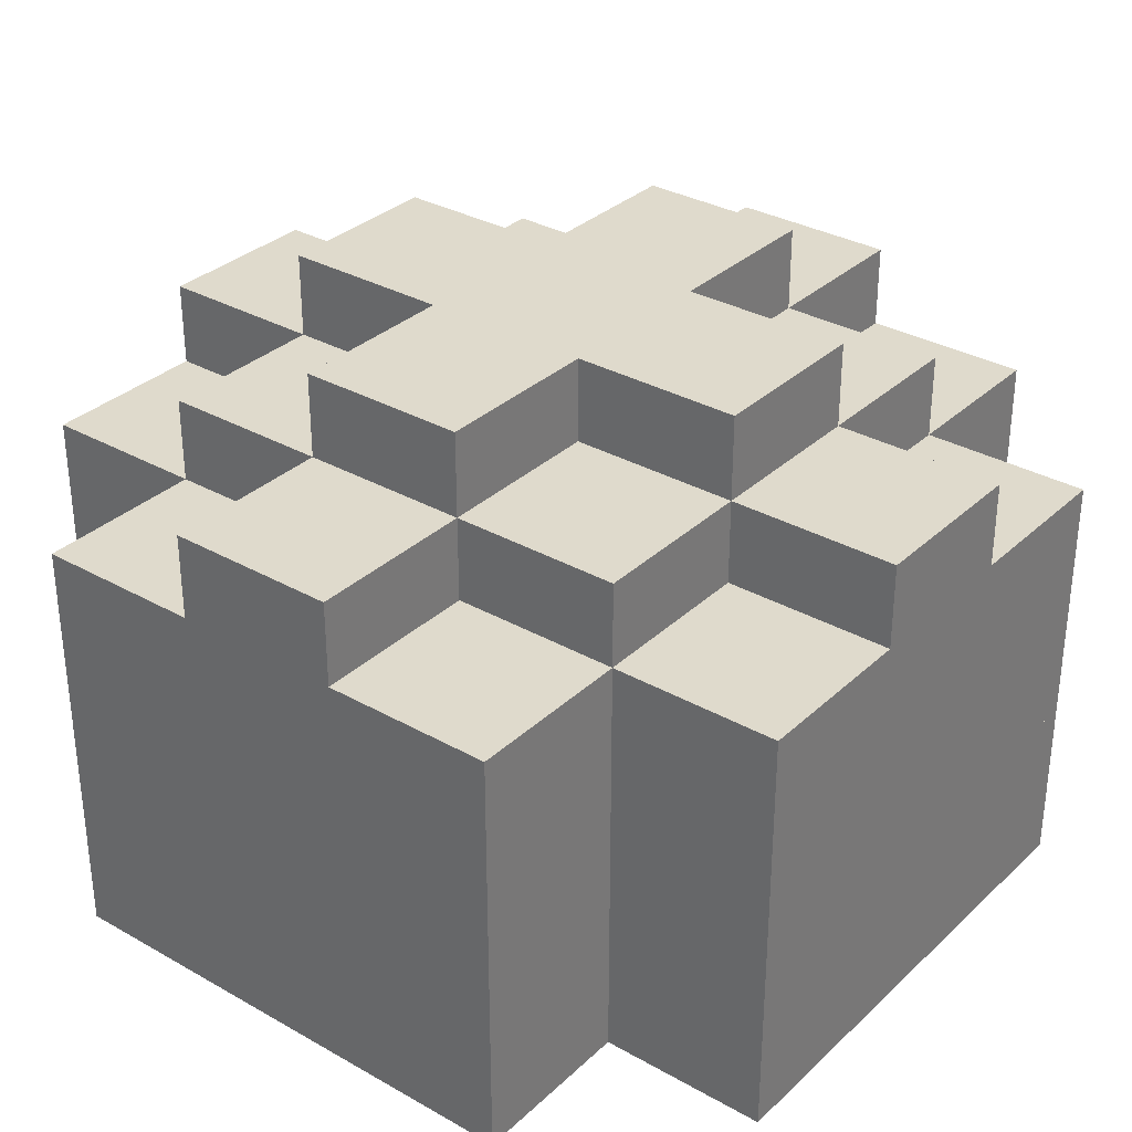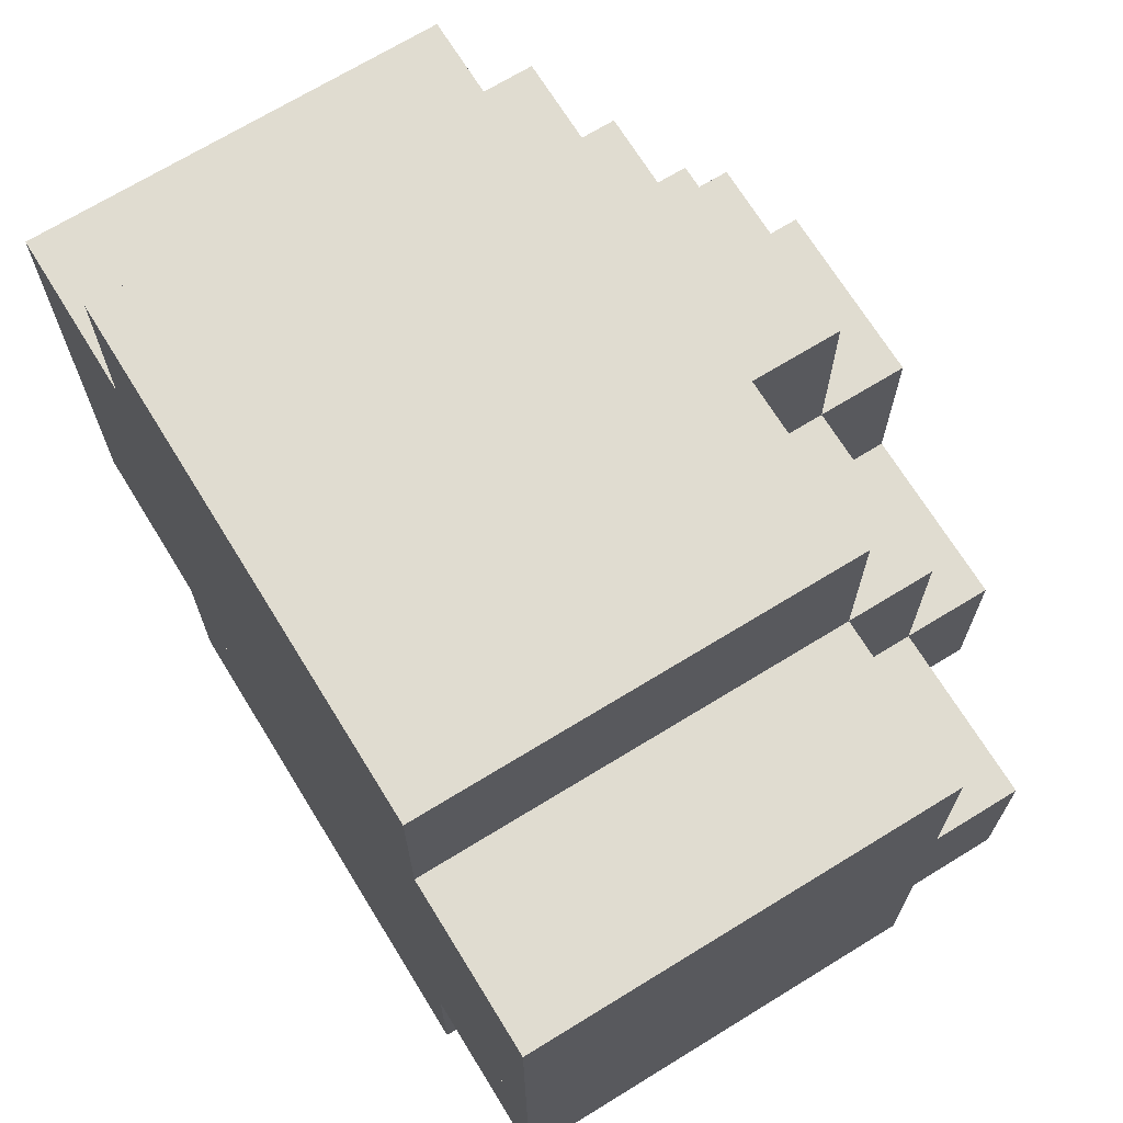
<metadata>
{"format":"obj","ext":"obj","renderer":"f3d","projection":"perspective","resolution":1024,"background":"white","views":[{"elev":32.4,"azim":38.2,"up":"+Y"},{"elev":69.6,"azim":58.4,"up":"+Z"}]}
</metadata>
<code>
o &RunningLight_000000_fffff_010
v 0.125 3.125 0.125
v 0.125 3.125 -0.125
v 0.125 3.375 -0.125
v 0.125 3.375 0.125
v -0.125 3.375 -0.125
v -0.125 3.375 0.125
v -0.125 3.125 -0.125
v -0.125 3.125 0.125
f 1 2 3 4
f 3 5 6 4
f 2 7 5 3
f 1 8 7 2
f 7 8 6 5
f 8 1 4 6
o stone
v -0.5 3.5 -1.5
v -0.5 3 -1.5
v -0.5 3.5 -0.5
v -0.5 3 -0.5
v 0.5 3.5 -0.5
v 0.5 3 -0.5
v 0.5 3.5 -1.5
v 0.5 3 -1.5
v -1.5 2.5 1.5
v -1.5 2 1.5
v -1.5 2.5 2.5
v -1.5 2 2.5
v -0.5 2.5 2.5
v -0.5 2 2.5
v -0.5 2.5 1.5
v -0.5 2 1.5
v -0.5 3 -1.5
v -0.5 2 -1.5
v -0.5 3 -0.5
v -0.5 2 -0.5
v 0.5 3 -0.5
v 0.5 2 -0.5
v 0.5 3 -1.5
v 0.5 2 -1.5
v -1.5 2 0.5
v -1.5 1 0.5
v -1.5 2 1.5
v -1.5 1 1.5
v -0.5 2 1.5
v -0.5 1 1.5
v -0.5 2 0.5
v -0.5 1 0.5
v 0.5 3 0.5
v 0.5 2 0.5
v 0.5 3 1.5
v 0.5 2 1.5
v 1.5 3 1.5
v 1.5 2 1.5
v 1.5 3 0.5
v 1.5 2 0.5
v 1.438 2 -2.5
v 1.438 1 -2.5
v 1.438 2 -1.5
v 1.438 1 -1.5
v 1.5 2 -1.5
v 1.5 1 -1.5
v 1.5 2 -2.5
v 1.5 1 -2.5
v -1.5 2 1.5
v -1.5 1 1.5
v -1.5 2 2.5
v -1.5 1 2.5
v -0.5 2 2.5
v -0.5 1 2.5
v -0.5 2 1.5
v -0.5 1 1.5
v -2.5 3 -0.5
v -2.5 2 -0.5
v -2.5 3 0.5
v -2.5 2 0.5
v -1.5 3 0.5
v -1.5 2 0.5
v -1.5 3 -0.5
v -1.5 2 -0.5
v 0.5 2 -2.5
v 0.5 1 -2.5
v 0.5 2 -2.438
v 0.5 1 -2.438
v 1.438 2 -2.438
v 1.438 1 -2.438
v 1.438 2 -2.5
v 1.438 1 -2.5
v -0.5 0.0625 -1.5
v -0.5 -0 -1.5
v -0.5 0.0625 -0.5
v -0.5 -0 -0.5
v 0.5 0.0625 -0.5
v 0.5 -0 -0.5
v 0.5 0.0625 -1.5
v 0.5 -0 -1.5
v -2.5 1 -1.5
v -2.5 -0 -1.5
v -2.5 1 -0.5
v -2.5 -0 -0.5
v -1.438 1 -0.5
v -1.438 -0 -0.5
v -1.438 1 -1.5
v -1.438 -0 -1.5
v -0.5 2 0.5
v -0.5 1 0.5
v -0.5 2 1.5
v -0.5 1 1.5
v 0.5 2 1.5
v 0.5 1 1.5
v 0.5 2 0.5
v 0.5 1 0.5
v -0.5 3 -0.5
v -0.5 2 -0.5
v -0.5 3 0.5
v -0.5 2 0.5
v 0.5 3 0.5
v 0.5 2 0.5
v 0.5 3 -0.5
v 0.5 2 -0.5
v -1.5 3 -1.5
v -1.5 2 -1.5
v -1.5 3 -0.5
v -1.5 2 -0.5
v -0.5 3 -0.5
v -0.5 2 -0.5
v -0.5 3 -1.5
v -0.5 2 -1.5
v 1.438 2 -1.5
v 1.438 1 -1.5
v 1.438 2 -0.5
v 1.438 1 -0.5
v 2.5 2 -0.5
v 2.5 1 -0.5
v 2.5 2 -1.5
v 2.5 1 -1.5
v -0.5 3 0.5
v -0.5 2 0.5
v -0.5 3 1.5
v -0.5 2 1.5
v 0.5 3 1.5
v 0.5 2 1.5
v 0.5 3 0.5
v 0.5 2 0.5
v -1.5 1 1.5
v -1.5 0 1.5
v -1.5 1 2.5
v -1.5 0 2.5
v -0.5 1 2.5
v -0.5 0 2.5
v -0.5 1 1.5
v -0.5 0 1.5
v -0.5 1 1.5
v -0.5 0 1.5
v -0.5 1 2.5
v -0.5 0 2.5
v 0.5 1 2.5
v 0.5 0 2.5
v 0.5 1 1.5
v 0.5 0 1.5
v -0.5 0.0625 -0.5
v -0.5 -0 -0.5
v -0.5 0.0625 0.5
v -0.5 0 0.5
v 0.5 0.0625 0.5
v 0.5 0 0.5
v 0.5 0.0625 -0.5
v 0.5 -0 -0.5
v -1.5 0.0625 -1.5
v -1.5 -0 -1.5
v -1.5 0.0625 -0.5
v -1.5 -0 -0.5
v -0.5 0.0625 -0.5
v -0.5 -0 -0.5
v -0.5 0.0625 -1.5
v -0.5 -0 -1.5
v -1.5 0.0625 -2.5
v -1.5 -0 -2.5
v -1.5 0.0625 -1.5
v -1.5 -0 -1.5
v -0.5 0.0625 -1.5
v -0.5 -0 -1.5
v -0.5 0.0625 -2.5
v -0.5 -0 -2.5
v -1.5 1 -2.5
v -1.5 0.0625 -2.5
v -1.5 1 -2.438
v -1.5 0.0625 -2.438
v -0.5 1 -2.438
v -0.5 0.0625 -2.438
v -0.5 1 -2.5
v -0.5 0.0625 -2.5
v -1.5 1 -2.438
v -1.5 0.0625 -2.438
v -1.5 1 -1.5
v -1.5 0.0625 -1.5
v -1.438 1 -1.5
v -1.438 0.0625 -1.5
v -1.438 1 -2.438
v -1.438 0.0625 -2.438
v 1.438 1 -0.5
v 1.438 -0 -0.5
v 1.438 1 0.5
v 1.438 0 0.5
v 2.5 1 0.5
v 2.5 0 0.5
v 2.5 1 -0.5
v 2.5 -0 -0.5
v -2.5 2 -0.5
v -2.5 1 -0.5
v -2.5 2 0.5
v -2.5 1 0.5
v -1.438 2 0.5
v -1.438 1 0.5
v -1.438 2 -0.5
v -1.438 1 -0.5
v 0.5 3 -0.5
v 0.5 2 -0.5
v 0.5 3 0.5
v 0.5 2 0.5
v 1.5 3 0.5
v 1.5 2 0.5
v 1.5 3 -0.5
v 1.5 2 -0.5
v -0.5 3 -2.5
v -0.5 2 -2.5
v -0.5 3 -1.5
v -0.5 2 -1.5
v 0.5 3 -1.5
v 0.5 2 -1.5
v 0.5 3 -2.5
v 0.5 2 -2.5
v 0.5 2 1.5
v 0.5 1 1.5
v 0.5 2 2.5
v 0.5 1 2.5
v 1.5 2 2.5
v 1.5 1 2.5
v 1.5 2 1.5
v 1.5 1 1.5
v -2.5 1 0.5
v -2.5 0 0.5
v -2.5 1 1.5
v -2.5 0 1.5
v -1.5 1 1.5
v -1.5 0 1.5
v -1.5 1 0.5
v -1.5 0 0.5
v 0.5 0.0625 -1.5
v 0.5 -0 -1.5
v 0.5 0.0625 -0.5
v 0.5 -0 -0.5
v 1.5 0.0625 -0.5
v 1.5 -0 -0.5
v 1.5 0.0625 -1.5
v 1.5 -0 -1.5
v -0.5 3.5 -0.5
v -0.5 3 -0.5
v -0.5 3.5 0.5
v -0.5 3 0.5
v 0.5 3.5 0.5
v 0.5 3 0.5
v 0.5 3.5 -0.5
v 0.5 3 -0.5
v -2.5 2.5 -1.5
v -2.5 2 -1.5
v -2.5 2.5 -0.5
v -2.5 2 -0.5
v -1.5 2.5 -0.5
v -1.5 2 -0.5
v -1.5 2.5 -1.5
v -1.5 2 -1.5
v 0.5 3.5 -0.5
v 0.5 3 -0.5
v 0.5 3.5 0.5
v 0.5 3 0.5
v 1.5 3.5 0.5
v 1.5 3 0.5
v 1.5 3.5 -0.5
v 1.5 3 -0.5
v 1.5 2.5 -1.5
v 1.5 2 -1.5
v 1.5 2.5 -0.5
v 1.5 2 -0.5
v 2.5 2.5 -0.5
v 2.5 2 -0.5
v 2.5 2.5 -1.5
v 2.5 2 -1.5
v -1.5 3 -0.5
v -1.5 2 -0.5
v -1.5 3 0.5
v -1.5 2 0.5
v -0.5 3 0.5
v -0.5 2 0.5
v -0.5 3 -0.5
v -0.5 2 -0.5
v 0.5 2 0.5
v 0.5 1 0.5
v 0.5 2 1.5
v 0.5 1 1.5
v 1.5 2 1.5
v 1.5 1 1.5
v 1.5 2 0.5
v 1.5 1 0.5
v 1.438 2 -0.5
v 1.438 1 -0.5
v 1.438 2 0.5
v 1.438 1 0.5
v 2.5 2 0.5
v 2.5 1 0.5
v 2.5 2 -0.5
v 2.5 1 -0.5
v -1.5 1 0.5
v -1.5 0 0.5
v -1.5 1 1.5
v -1.5 0 1.5
v -0.5 1 1.5
v -0.5 0 1.5
v -0.5 1 0.5
v -0.5 0 0.5
v 1.5 1 0.5
v 1.5 0 0.5
v 1.5 1 1.5
v 1.5 0 1.5
v 2.5 1 1.5
v 2.5 0 1.5
v 2.5 1 0.5
v 2.5 0 0.5
v 0.5 0.0625 -0.5
v 0.5 -0 -0.5
v 0.5 0.0625 0.5
v 0.5 0 0.5
v 1.5 0.0625 0.5
v 1.5 0 0.5
v 1.5 0.0625 -0.5
v 1.5 -0 -0.5
v -2.5 2 -1.5
v -2.5 1 -1.5
v -2.5 2 -0.5
v -2.5 1 -0.5
v -1.5 2 -0.5
v -1.5 1 -0.5
v -1.5 2 -1.5
v -1.5 1 -1.5
v -1.5 2 -1.5
v -1.5 1 -1.5
v -1.5 2 -0.5
v -1.5 1 -0.5
v -1.438 2 -0.5
v -1.438 1 -0.5
v -1.438 2 -1.5
v -1.438 1 -1.5
v -0.5 3.5 0.5
v -0.5 3 0.5
v -0.5 3.5 1.5
v -0.5 3 1.5
v 0.5 3.5 1.5
v 0.5 3 1.5
v 0.5 3.5 0.5
v 0.5 3 0.5
v 1.5 2.5 0.5
v 1.5 2 0.5
v 1.5 2.5 1.5
v 1.5 2 1.5
v 2.5 2.5 1.5
v 2.5 2 1.5
v 2.5 2.5 0.5
v 2.5 2 0.5
v 0.5 3 -1.5
v 0.5 2 -1.5
v 0.5 3 -0.5
v 0.5 2 -0.5
v 1.5 3 -0.5
v 1.5 2 -0.5
v 1.5 3 -1.5
v 1.5 2 -1.5
v 0.5 2.5 -2.5
v 0.5 2 -2.5
v 0.5 2.5 -1.5
v 0.5 2 -1.5
v 1.5 2.5 -1.5
v 1.5 2 -1.5
v 1.5 2.5 -2.5
v 1.5 2 -2.5
v -2.5 2.5 0.5
v -2.5 2 0.5
v -2.5 2.5 1.5
v -2.5 2 1.5
v -1.5 2.5 1.5
v -1.5 2 1.5
v -1.5 2.5 0.5
v -1.5 2 0.5
v -1.5 3.5 -0.5
v -1.5 3 -0.5
v -1.5 3.5 0.5
v -1.5 3 0.5
v -0.5 3.5 0.5
v -0.5 3 0.5
v -0.5 3.5 -0.5
v -0.5 3 -0.5
v -0.5 3 1.5
v -0.5 2 1.5
v -0.5 3 2.5
v -0.5 2 2.5
v 0.5 3 2.5
v 0.5 2 2.5
v 0.5 3 1.5
v 0.5 2 1.5
v 1.5 3 -0.5
v 1.5 2 -0.5
v 1.5 3 0.5
v 1.5 2 0.5
v 2.5 3 0.5
v 2.5 2 0.5
v 2.5 3 -0.5
v 2.5 2 -0.5
v -2.5 2 0.5
v -2.5 1 0.5
v -2.5 2 1.5
v -2.5 1 1.5
v -1.5 2 1.5
v -1.5 1 1.5
v -1.5 2 0.5
v -1.5 1 0.5
v 0.5 1 0.5
v 0.5 0 0.5
v 0.5 1 1.5
v 0.5 0 1.5
v 1.5 1 1.5
v 1.5 0 1.5
v 1.5 1 0.5
v 1.5 0 0.5
v -1.438 2 -2.5
v -1.438 1 -2.5
v -1.438 2 -2.438
v -1.438 1 -2.438
v -0.5 2 -2.438
v -0.5 1 -2.438
v -0.5 2 -2.5
v -0.5 1 -2.5
v -1.5 0.0625 -0.5
v -1.5 -0 -0.5
v -1.5 0.0625 0.5
v -1.5 0 0.5
v -0.5 0.0625 0.5
v -0.5 0 0.5
v -0.5 0.0625 -0.5
v -0.5 -0 -0.5
v -0.5 0.0625 -2.5
v -0.5 -0 -2.5
v -0.5 0.0625 -1.5
v -0.5 -0 -1.5
v 0.5 0.0625 -1.5
v 0.5 -0 -1.5
v 0.5 0.0625 -2.5
v 0.5 -0 -2.5
v -0.5 1 -2.5
v -0.5 0.0625 -2.5
v -0.5 1 -2.438
v -0.5 0.0625 -2.438
v 0.5 1 -2.438
v 0.5 0.0625 -2.438
v 0.5 1 -2.5
v 0.5 0.0625 -2.5
v 1.438 1 -1.5
v 1.438 -0 -1.5
v 1.438 1 -0.5
v 1.438 -0 -0.5
v 2.5 1 -0.5
v 2.5 -0 -0.5
v 2.5 1 -1.5
v 2.5 -0 -1.5
v -1.5 2 -2.5
v -1.5 1 -2.5
v -1.5 2 -1.5
v -1.5 1 -1.5
v -1.438 2 -1.5
v -1.438 1 -1.5
v -1.438 2 -2.5
v -1.438 1 -2.5
v -2.5 1 -0.5
v -2.5 -0 -0.5
v -2.5 1 0.5
v -2.5 0 0.5
v -1.438 1 0.5
v -1.438 0 0.5
v -1.438 1 -0.5
v -1.438 -0 -0.5
v -1.5 3 0.5
v -1.5 2 0.5
v -1.5 3 1.5
v -1.5 2 1.5
v -0.5 3 1.5
v -0.5 2 1.5
v -0.5 3 0.5
v -0.5 2 0.5
v 1.5 2 0.5
v 1.5 1 0.5
v 1.5 2 1.5
v 1.5 1 1.5
v 2.5 2 1.5
v 2.5 1 1.5
v 2.5 2 0.5
v 2.5 1 0.5
v -0.5 2 1.5
v -0.5 1 1.5
v -0.5 2 2.5
v -0.5 1 2.5
v 0.5 2 2.5
v 0.5 1 2.5
v 0.5 2 1.5
v 0.5 1 1.5
v -0.5 1 0.5
v -0.5 0 0.5
v -0.5 1 1.5
v -0.5 0 1.5
v 0.5 1 1.5
v 0.5 0 1.5
v 0.5 1 0.5
v 0.5 0 0.5
v 0.5 1 1.5
v 0.5 0 1.5
v 0.5 1 2.5
v 0.5 0 2.5
v 1.5 1 2.5
v 1.5 0 2.5
v 1.5 1 1.5
v 1.5 0 1.5
v 0.5 0.0625 -2.5
v 0.5 -0 -2.5
v 0.5 0.0625 -1.5
v 0.5 -0 -1.5
v 1.5 0.0625 -1.5
v 1.5 -0 -1.5
v 1.5 0.0625 -2.5
v 1.5 -0 -2.5
v 0.5 1 -2.5
v 0.5 0.0625 -2.5
v 0.5 1 -2.438
v 0.5 0.0625 -2.438
v 1.5 1 -2.438
v 1.5 0.0625 -2.438
v 1.5 1 -2.5
v 1.5 0.0625 -2.5
v 1.438 1 -2.438
v 1.438 0.0625 -2.438
v 1.438 1 -1.5
v 1.438 0.0625 -1.5
v 1.5 1 -1.5
v 1.5 0.0625 -1.5
v 1.5 1 -2.438
v 1.5 0.0625 -2.438
v -1.5 2.5 -2.5
v -1.5 2 -2.5
v -1.5 2.5 -1.5
v -1.5 2 -1.5
v -0.5 2.5 -1.5
v -0.5 2 -1.5
v -0.5 2.5 -2.5
v -0.5 2 -2.5
v 0.5 2.5 1.5
v 0.5 2 1.5
v 0.5 2.5 2.5
v 0.5 2 2.5
v 1.5 2.5 2.5
v 1.5 2 2.5
v 1.5 2.5 1.5
v 1.5 2 1.5
f 554 556 555 553
f 512 506 505 511
f 334 336 335 333
f 63 57 59 61
f 174 172 170 176
f 30 28 26 32
f 239 233 235 237
f 94 92 90 96
f 526 524 522 528
f 248 242 241 247
f 182 184 183 181
f 350 348 346 352
f 536 530 529 535
f 304 298 297 303
f 440 434 433 439
f 244 246 245 243
f 84 86 85 83
f 222 220 218 224
f 152 146 145 151
f 104 98 97 103
f 110 108 106 112
f 48 42 41 47
f 206 208 207 205
f 26 28 27 25
f 150 152 151 149
f 358 360 359 357
f 462 464 463 461
f 191 185 187 189
f 380 382 381 379
f 148 150 149 147
f 100 102 101 99
f 196 198 197 195
f 230 232 231 229
f 306 308 307 305
f 302 300 298 304
f 383 377 379 381
f 404 406 405 403
f 224 218 217 223
f 130 132 131 129
f 70 72 71 69
f 514 516 515 513
f 390 392 391 389
f 94 96 95 93
f 172 174 173 171
f 354 356 355 353
f 426 428 427 425
f 216 210 209 215
f 54 52 50 56
f 22 20 18 24
f 400 394 393 399
f 356 358 357 355
f 326 324 322 328
f 54 56 55 53
f 559 553 555 557
f 272 266 265 271
f 510 512 511 509
f 200 194 193 199
f 416 410 409 415
f 111 105 107 109
f 496 490 489 495
f 168 162 161 167
f 314 316 315 313
f 102 100 98 104
f 482 484 483 481
f 494 492 490 496
f 358 356 354 360
f 223 217 219 221
f 206 204 202 208
f 286 284 282 288
f 23 17 19 21
f 128 122 121 127
f 295 289 291 293
f 132 134 133 131
f 230 228 226 232
f 502 504 503 501
f 308 310 309 307
f 214 216 215 213
f 228 230 229 227
f 116 118 117 115
f 303 297 299 301
f 214 212 210 216
f 508 510 509 507
f 60 62 61 59
f 16 10 9 15
f 366 368 367 365
f 558 556 554 560
f 543 537 539 541
f 348 350 349 347
f 136 130 129 135
f 292 294 293 291
f 234 236 235 233
f 312 306 305 311
f 322 324 323 321
f 178 180 179 177
f 66 68 67 65
f 247 241 243 245
f 460 462 461 459
f 212 214 213 211
f 160 154 153 159
f 527 521 523 525
f 506 508 507 505
f 359 353 355 357
f 286 288 287 285
f 50 52 51 49
f 18 20 19 17
f 164 166 165 163
f 36 38 37 35
f 270 272 271 269
f 344 338 337 343
f 296 290 289 295
f 287 281 283 285
f 384 378 377 383
f 90 92 91 89
f 79 73 75 77
f 316 318 317 315
f 167 161 163 165
f 374 372 370 376
f 294 292 290 296
f 174 176 175 173
f 122 124 123 121
f 374 376 375 373
f 510 508 506 512
f 298 300 299 297
f 346 348 347 345
f 414 412 410 416
f 270 268 266 272
f 282 284 283 281
f 302 304 303 301
f 388 390 389 387
f 39 33 35 37
f 260 262 261 259
f 198 200 199 197
f 391 385 387 389
f 166 164 162 168
f 334 332 330 336
f 95 89 91 93
f 138 140 139 137
f 407 401 403 405
f 238 240 239 237
f 430 432 431 429
f 540 542 541 539
f 542 544 543 541
f 198 196 194 200
f 492 494 493 491
f 242 244 243 241
f 126 128 127 125
f 190 188 186 192
f 92 94 93 91
f 432 426 425 431
f 310 308 306 312
f 462 460 458 464
f 156 158 157 155
f 535 529 531 533
f 199 193 195 197
f 470 468 466 472
f 327 321 323 325
f 144 138 137 143
f 518 520 519 517
f 463 457 459 461
f 378 380 379 377
f 370 372 371 369
f 210 212 211 209
f 47 41 43 45
f 310 312 311 309
f 40 34 33 39
f 124 126 125 123
f 504 498 497 503
f 466 468 467 465
f 434 436 435 433
f 74 76 75 73
f 392 386 385 391
f 382 384 383 381
f 386 388 387 385
f 488 482 481 487
f 452 454 453 451
f 472 466 465 471
f 231 225 227 229
f 98 100 99 97
f 14 12 10 16
f 406 408 407 405
f 368 362 361 367
f 538 540 539 537
f 194 196 195 193
f 32 26 25 31
f 64 58 57 63
f 142 140 138 144
f 12 14 13 11
f 530 532 531 529
f 254 256 255 253
f 414 416 415 413
f 503 497 499 501
f 87 81 83 85
f 548 550 549 547
f 408 402 401 407
f 362 364 363 361
f 394 396 395 393
f 390 388 386 392
f 262 264 263 261
f 424 418 417 423
f 360 354 353 359
f 38 40 39 37
f 486 488 487 485
f 446 448 447 445
f 38 36 34 40
f 284 286 285 283
f 24 18 17 23
f 423 417 419 421
f 338 340 339 337
f 126 124 122 128
f 15 9 11 13
f 146 148 147 145
f 106 108 107 105
f 204 206 205 203
f 154 156 155 153
f 186 188 187 185
f 96 90 89 95
f 31 25 27 29
f 190 192 191 189
f 279 273 275 277
f 180 182 181 179
f 208 202 201 207
f 546 548 547 545
f 78 80 79 77
f 86 88 87 85
f 532 534 533 531
f 88 82 81 87
f 262 260 258 264
f 118 120 119 117
f 46 48 47 45
f 454 456 455 453
f 455 449 451 453
f 80 74 73 79
f 519 513 515 517
f 52 54 53 51
f 222 224 223 221
f 340 342 341 339
f 118 116 114 120
f 30 32 31 29
f 14 16 15 13
f 450 452 451 449
f 250 252 251 249
f 318 316 314 320
f 207 201 203 205
f 478 476 474 480
f 342 344 343 341
f 476 478 477 475
f 42 44 43 41
f 290 292 291 289
f 458 460 459 457
f 399 393 395 397
f 182 180 178 184
f 103 97 99 101
f 352 346 345 351
f 274 276 275 273
f 218 220 219 217
f 372 374 373 371
f 150 148 146 152
f 20 22 21 19
f 114 116 115 113
f 134 132 130 136
f 68 70 69 67
f 319 313 315 317
f 72 66 65 71
f 71 65 67 69
f 120 114 113 119
f 143 137 139 141
f 10 12 11 9
f 534 532 530 536
f 366 364 362 368
f 367 361 363 365
f 376 370 369 375
f 436 438 437 435
f 300 302 301 299
f 158 156 154 160
f 166 168 167 165
f 112 106 105 111
f 438 436 434 440
f 447 441 443 445
f 375 369 371 373
f 486 484 482 488
f 183 177 179 181
f 188 190 189 187
f 28 30 29 27
f 542 540 538 544
f 62 64 63 61
f 271 265 267 269
f 159 153 155 157
f 140 142 141 139
f 335 329 331 333
f 464 458 457 463
f 478 480 479 477
f 402 404 403 401
f 280 274 273 279
f 474 476 475 473
f 215 209 211 213
f 82 84 83 81
f 558 560 559 557
f 422 420 418 424
f 415 409 411 413
f 398 396 394 400
f 351 345 347 349
f 255 249 251 253
f 246 248 247 245
f 332 334 333 331
f 56 50 49 55
f 422 424 423 421
f 134 136 135 133
f 431 425 427 429
f 444 446 445 443
f 44 46 45 43
f 232 226 225 231
f 55 49 51 53
f 86 84 82 88
f 311 305 307 309
f 446 444 442 448
f 398 400 399 397
f 420 422 421 419
f 480 474 473 479
f 58 60 59 57
f 430 428 426 432
f 442 444 443 441
f 396 398 397 395
f 252 254 253 251
f 343 337 339 341
f 278 280 279 277
f 479 473 475 477
f 410 412 411 409
f 238 236 234 240
f 294 296 295 293
f 135 129 131 133
f 220 222 221 219
f 328 322 321 327
f 439 433 435 437
f 438 440 439 437
f 151 145 147 149
f 470 472 471 469
f 524 526 525 523
f 456 450 449 455
f 418 420 419 417
f 406 404 402 408
f 468 470 469 467
f 22 24 23 21
f 175 169 171 173
f 276 278 277 275
f 119 113 115 117
f 528 522 521 527
f 428 430 429 427
f 448 442 441 447
f 176 170 169 175
f 494 496 495 493
f 471 465 467 469
f 192 186 185 191
f 202 204 203 201
f 484 486 485 483
f 320 314 313 319
f 500 502 501 499
f 330 332 331 329
f 495 489 491 493
f 511 505 507 509
f 326 328 327 325
f 102 104 103 101
f 263 257 259 261
f 70 68 66 72
f 518 516 514 520
f 288 282 281 287
f 34 36 35 33
f 336 330 329 335
f 278 276 274 280
f 236 238 237 235
f 412 414 413 411
f 254 252 250 256
f 454 452 450 456
f 350 352 351 349
f 142 144 143 141
f 364 366 365 363
f 324 326 325 323
f 550 552 551 549
f 108 110 109 107
f 240 234 233 239
f 256 250 249 255
f 544 538 537 543
f 264 258 257 263
f 556 558 557 555
f 502 500 498 504
f 268 270 269 267
f 382 380 378 384
f 490 492 491 489
f 246 244 242 248
f 127 121 123 125
f 487 481 483 485
f 162 164 163 161
f 226 228 227 225
f 498 500 499 497
f 534 536 535 533
f 46 44 42 48
f 184 178 177 183
f 526 528 527 525
f 522 524 523 521
f 110 112 111 109
f 520 514 513 519
f 342 340 338 344
f 76 78 77 75
f 516 518 517 515
f 266 268 267 265
f 552 546 545 551
f 258 260 259 257
f 62 60 58 64
f 170 172 171 169
f 318 320 319 317
f 158 160 159 157
f 78 76 74 80
f 550 548 546 552
f 551 545 547 549
f 560 554 553 559
o $hood
v -0.5 2 -2.5
v -0.5 1 -2.5
v -0.5 2 -2.438
v -0.5 1 -2.438
v 0.5 2 -2.438
v 0.5 1 -2.438
v 0.5 2 -2.5
v 0.5 1 -2.5
v -0.1875 1.125 -2.562
v -0.1875 1.062 -2.562
v -0.1875 1.125 -2.5
v -0.1875 1.062 -2.5
v 0.1875 1.125 -2.5
v 0.1875 1.062 -2.5
v 0.1875 1.125 -2.562
v 0.1875 1.062 -2.562
f 575 569 571 573
f 566 564 562 568
f 568 562 561 567
f 566 568 567 565
f 574 576 575 573
f 574 572 570 576
f 572 574 573 571
f 570 572 571 569
f 562 564 563 561
f 564 566 565 563
f 567 561 563 565
f 576 570 569 575

</code>
